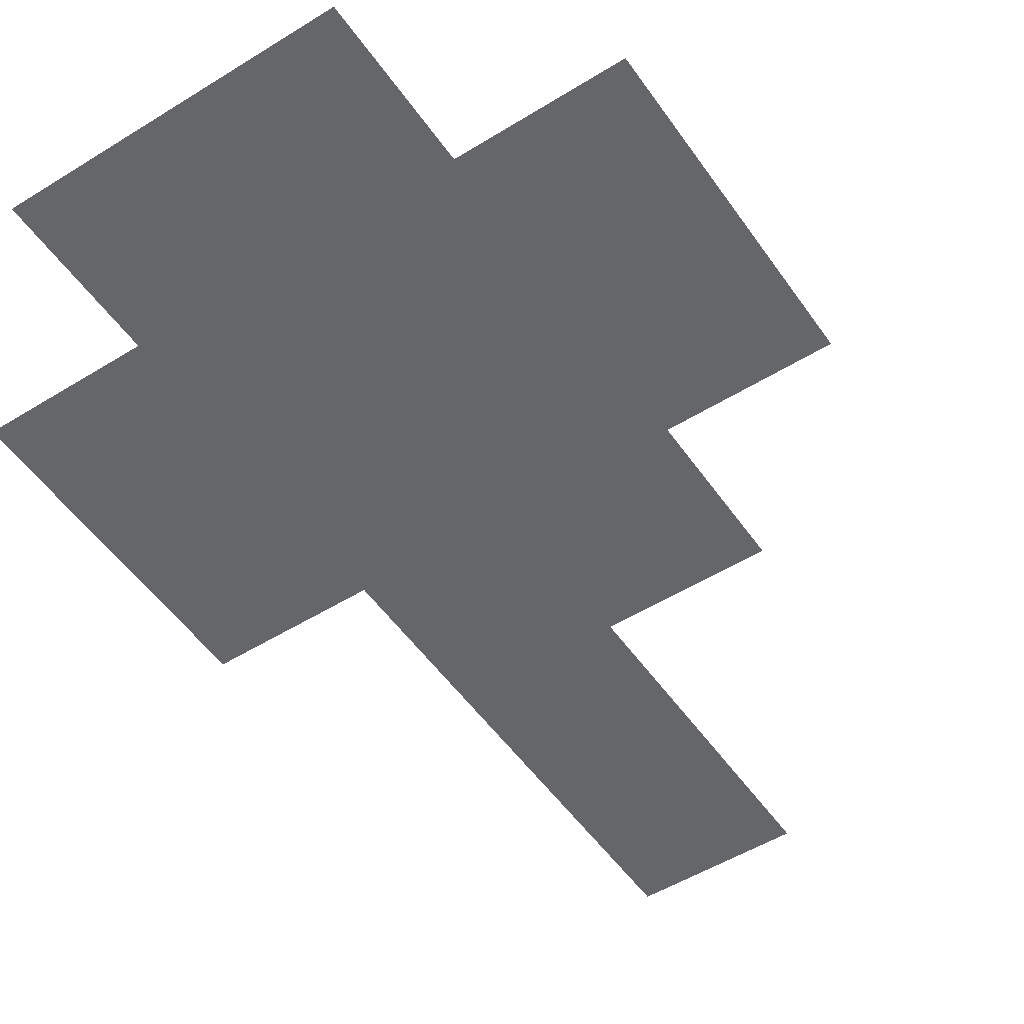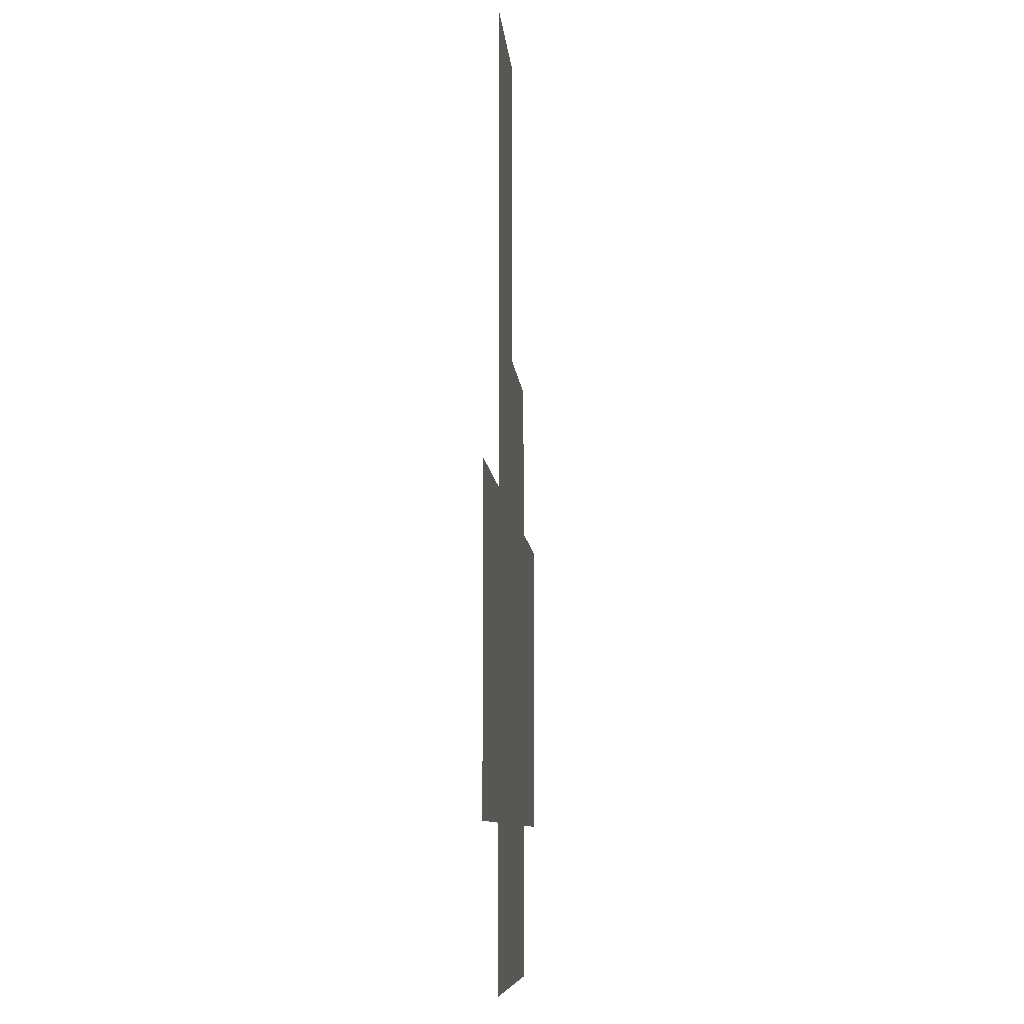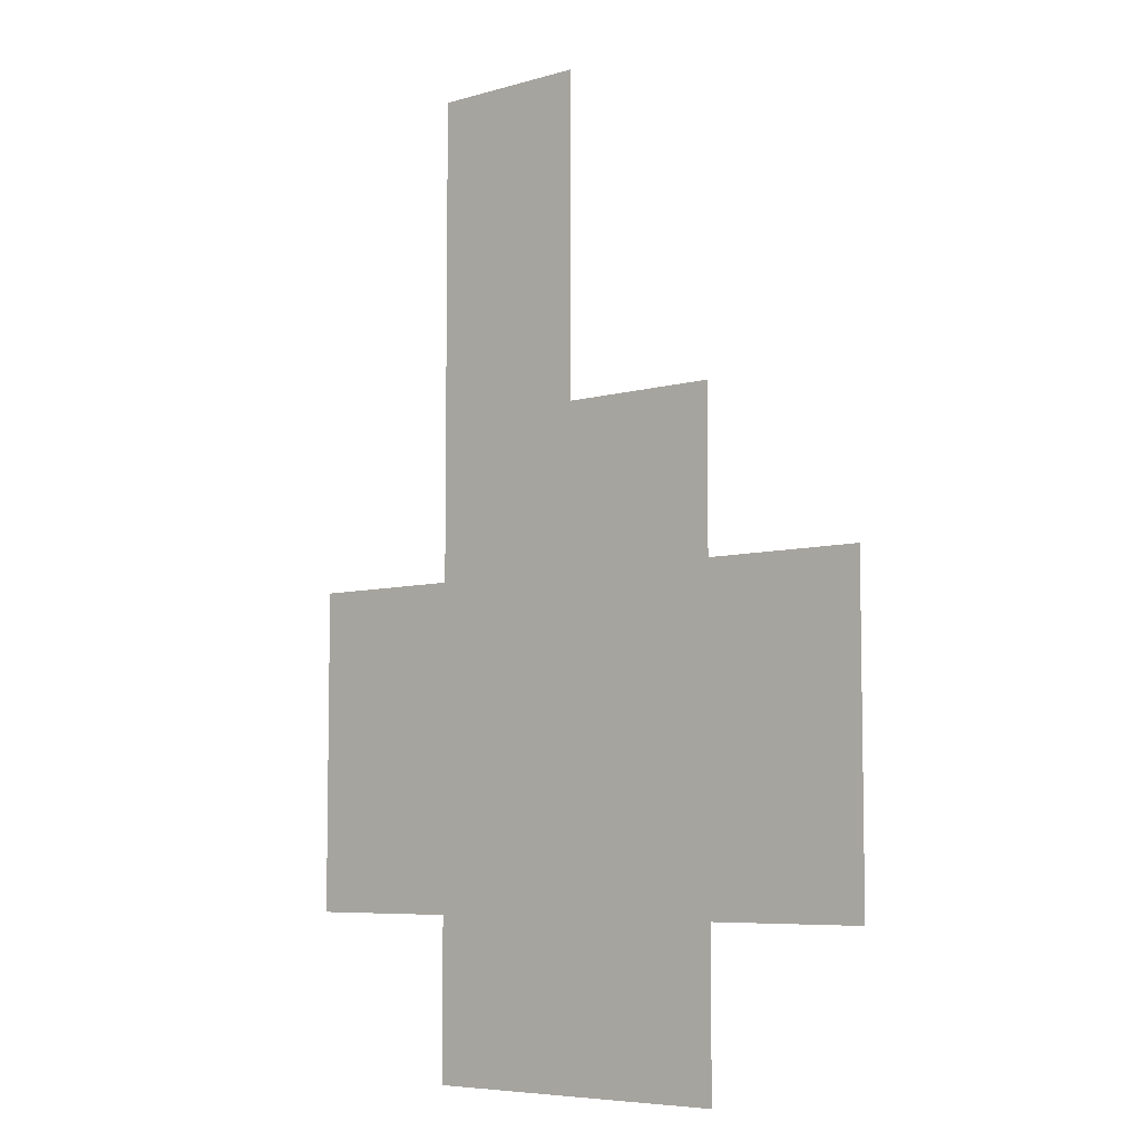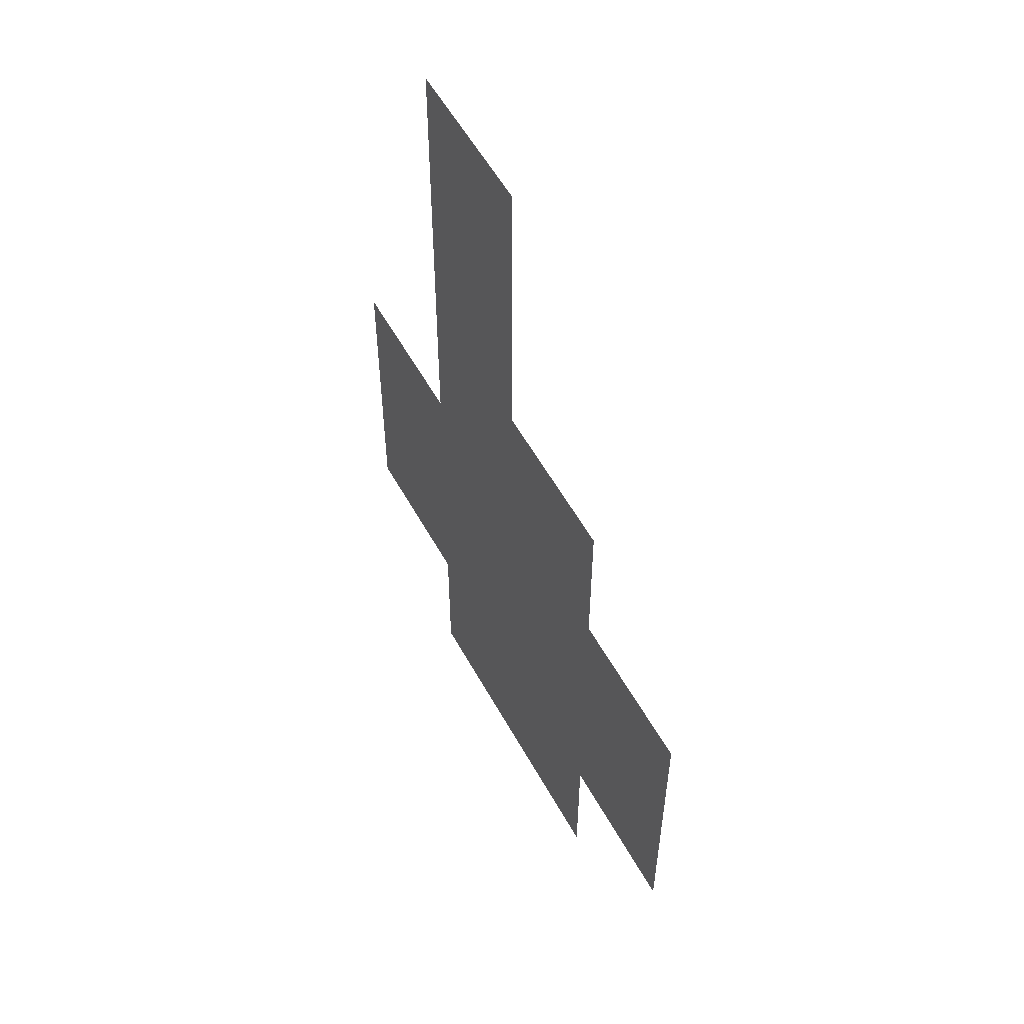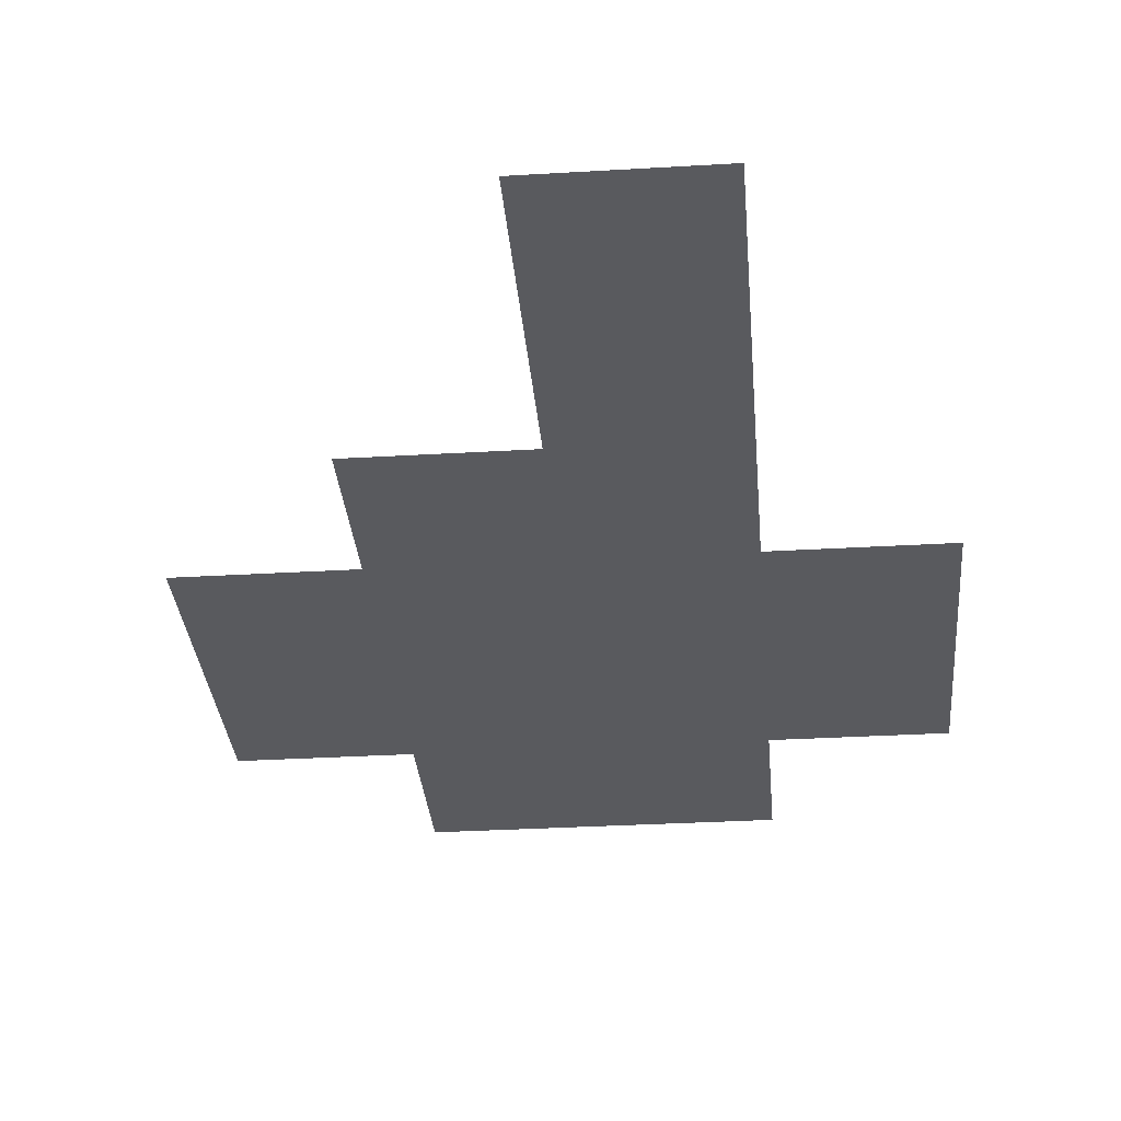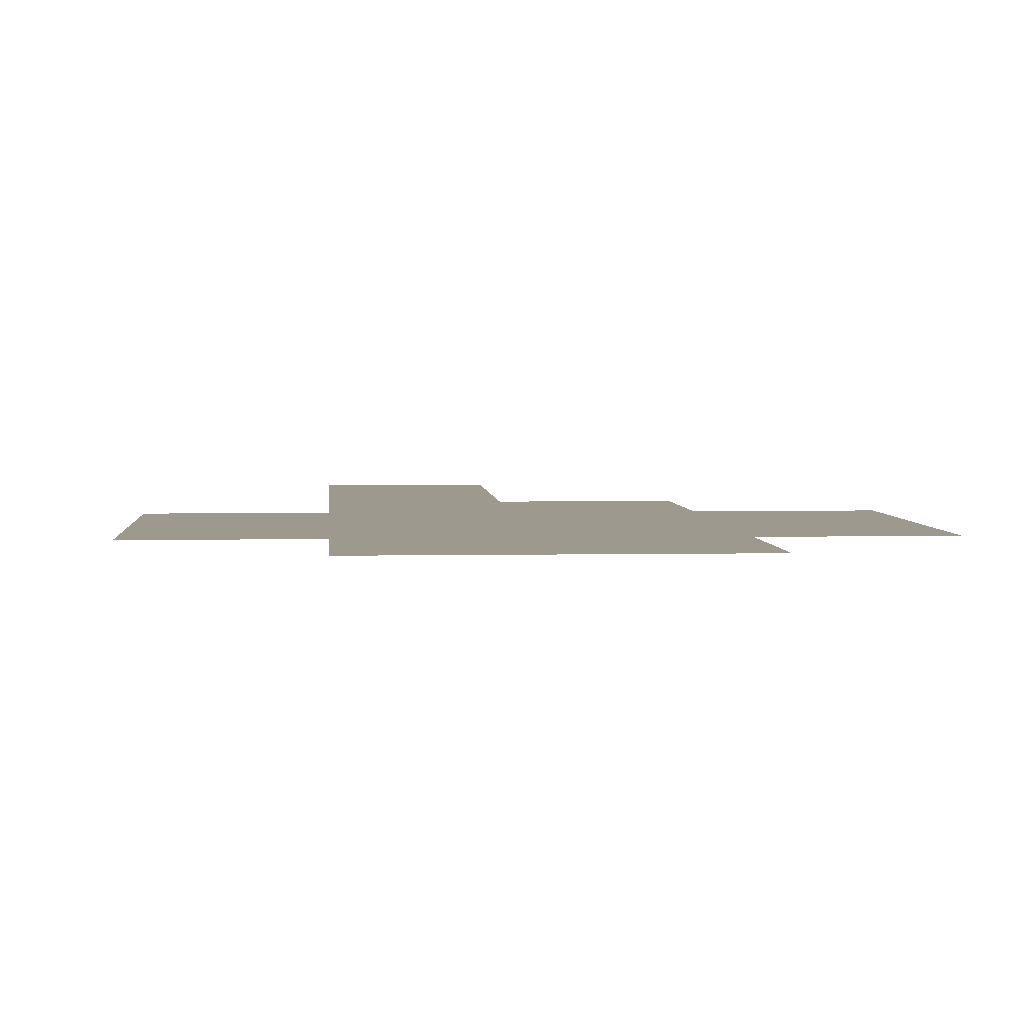
<metadata>
{"format":"obj","ext":"obj","renderer":"f3d","projection":"perspective","resolution":1024,"background":"white","views":[{"elev":-51.7,"azim":33.9,"up":"+Z"},{"elev":-8.8,"azim":-85.4,"up":"+Y"},{"elev":-6.5,"azim":40.3,"up":"+Y"},{"elev":56.0,"azim":61.4,"up":"+Y"},{"elev":-31.7,"azim":-175.2,"up":"+Z"},{"elev":3.5,"azim":-4.1,"up":"+Z"}]}
</metadata>
<code>
v -3.84 -0.96 0
v -4.16 -0.96 0
v -4.16 -0.64 0
v -3.84 -0.64 0
v -3.84 -1.28 0
v -4.16 -1.28 0
v -4.16 -0.96 0
v -3.84 -0.96 0
v -3.52 -1.6 0
v -3.84 -1.6 0
v -3.84 -1.28 0
v -3.52 -1.28 0
v -3.84 -1.6 0
v -4.16 -1.6 0
v -4.16 -1.28 0
v -3.84 -1.28 0
v -3.2 -1.92 0
v -3.52 -1.92 0
v -3.52 -1.6 0
v -3.2 -1.6 0
v -3.52 -1.92 0
v -3.84 -1.92 0
v -3.84 -1.6 0
v -3.52 -1.6 0
v -3.84 -1.92 0
v -4.16 -1.92 0
v -4.16 -1.6 0
v -3.84 -1.6 0
v -4.16 -1.92 0
v -4.48 -1.92 0
v -4.48 -1.6 0
v -4.16 -1.6 0
v -3.2 -2.24 0
v -3.52 -2.24 0
v -3.52 -1.92 0
v -3.2 -1.92 0
v -3.52 -2.24 0
v -3.84 -2.24 0
v -3.84 -1.92 0
v -3.52 -1.92 0
v -3.84 -2.24 0
v -4.16 -2.24 0
v -4.16 -1.92 0
v -3.84 -1.92 0
v -4.16 -2.24 0
v -4.48 -2.24 0
v -4.48 -1.92 0
v -4.16 -1.92 0
v -3.52 -2.56 0
v -3.84 -2.56 0
v -3.84 -2.24 0
v -3.52 -2.24 0
v -3.84 -2.56 0
v -4.16 -2.56 0
v -4.16 -2.24 0
v -3.84 -2.24 0
g house_mesh_0007
f 1 2 3 4
f 5 6 7 8
f 9 10 11 12
f 13 14 15 16
f 17 18 19 20
f 21 22 23 24
f 25 26 27 28
f 29 30 31 32
f 33 34 35 36
f 37 38 39 40
f 41 42 43 44
f 45 46 47 48
f 49 50 51 52
f 53 54 55 56

</code>
